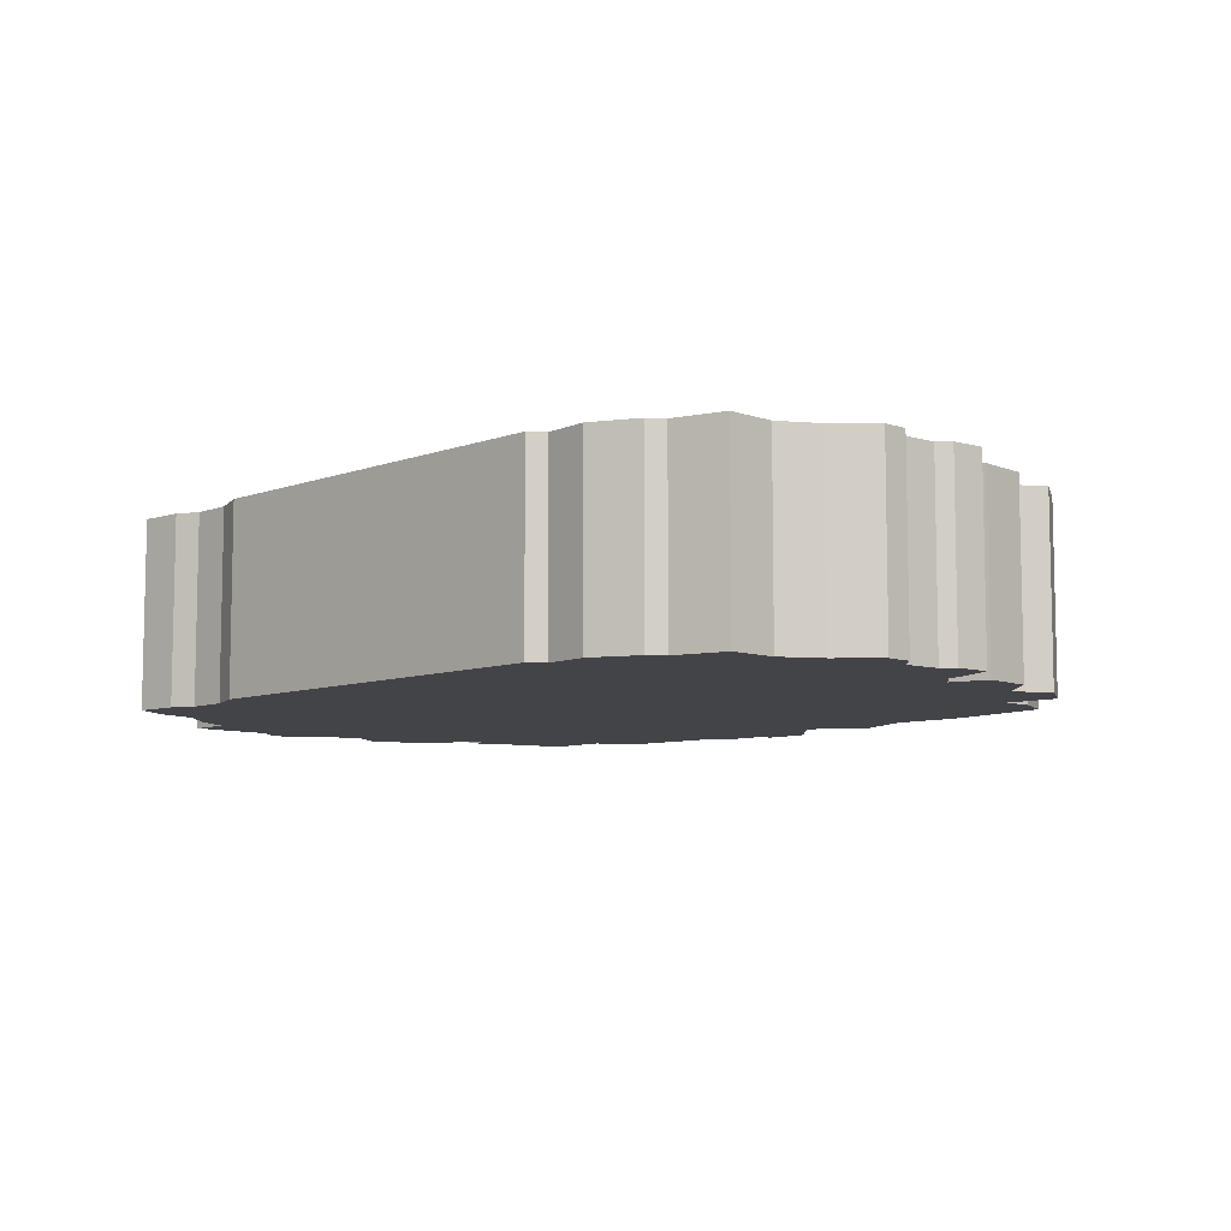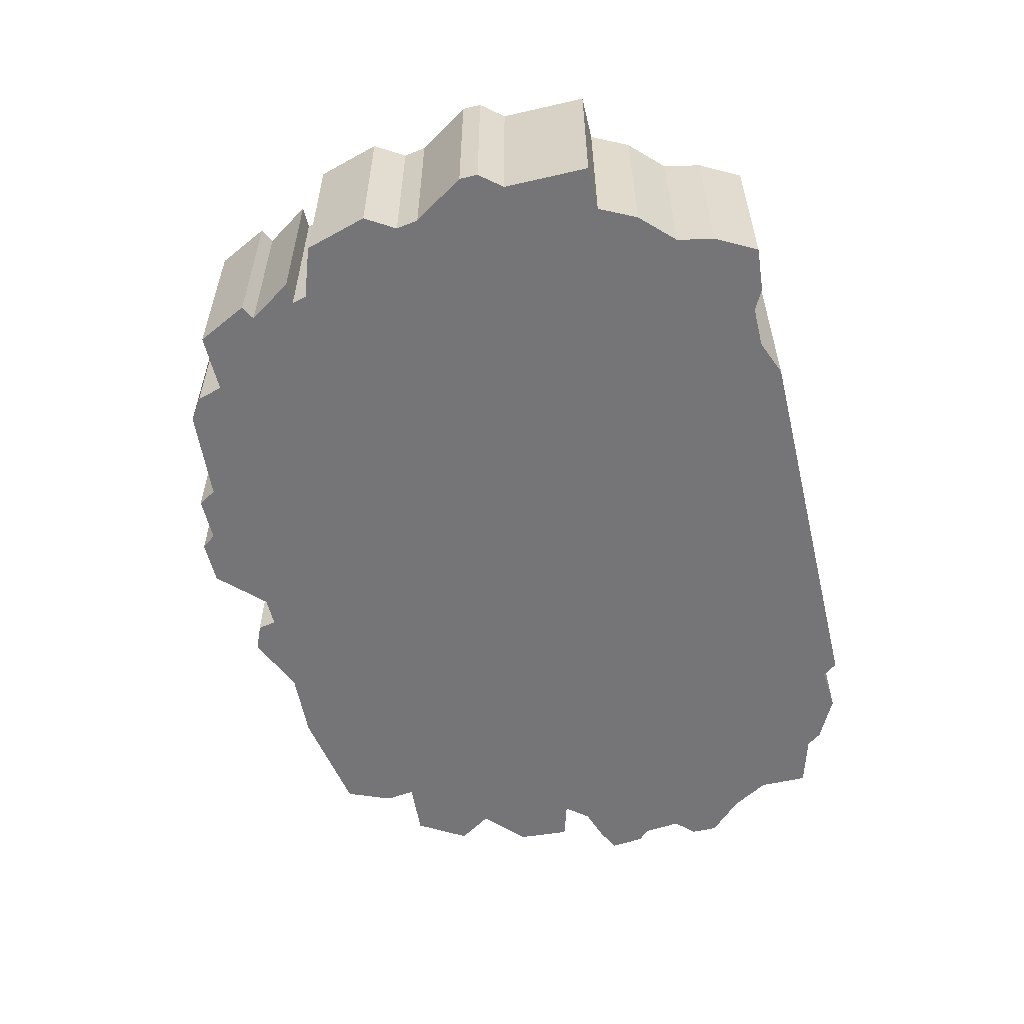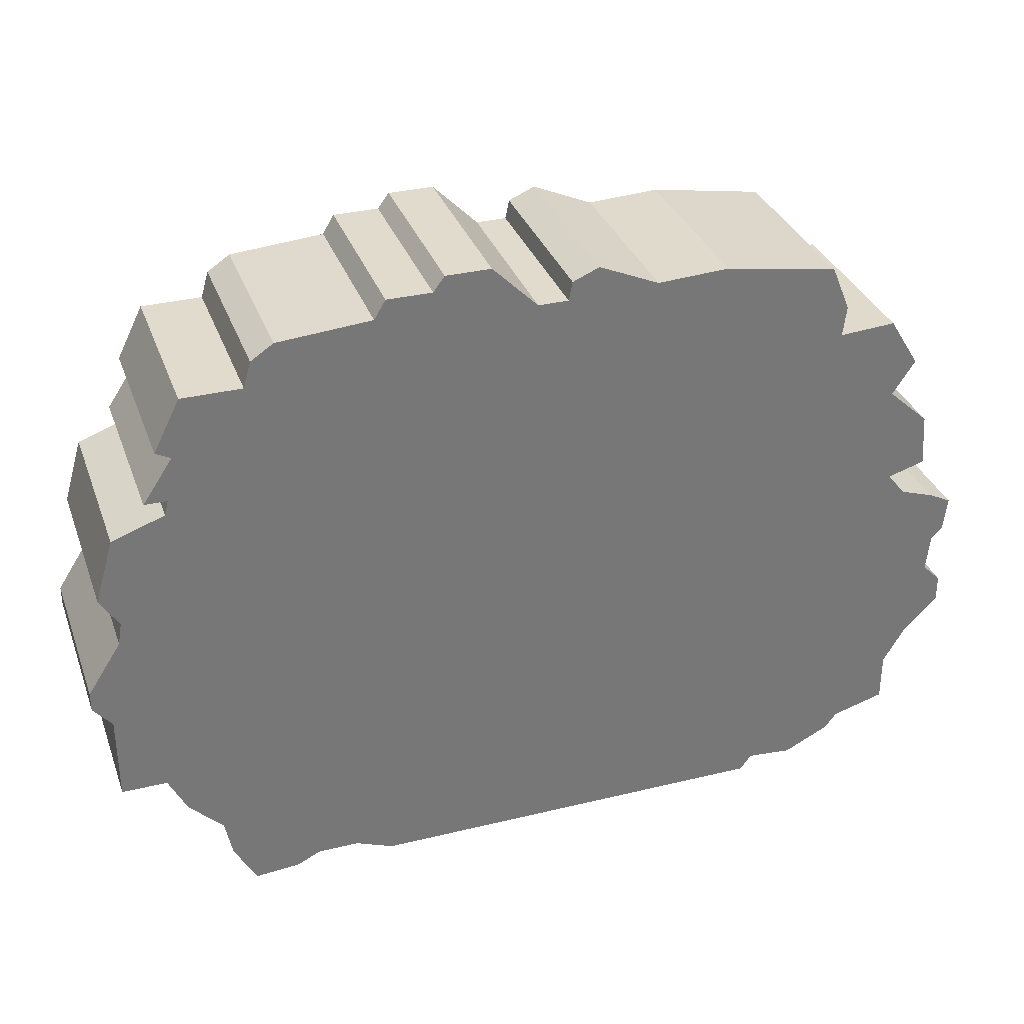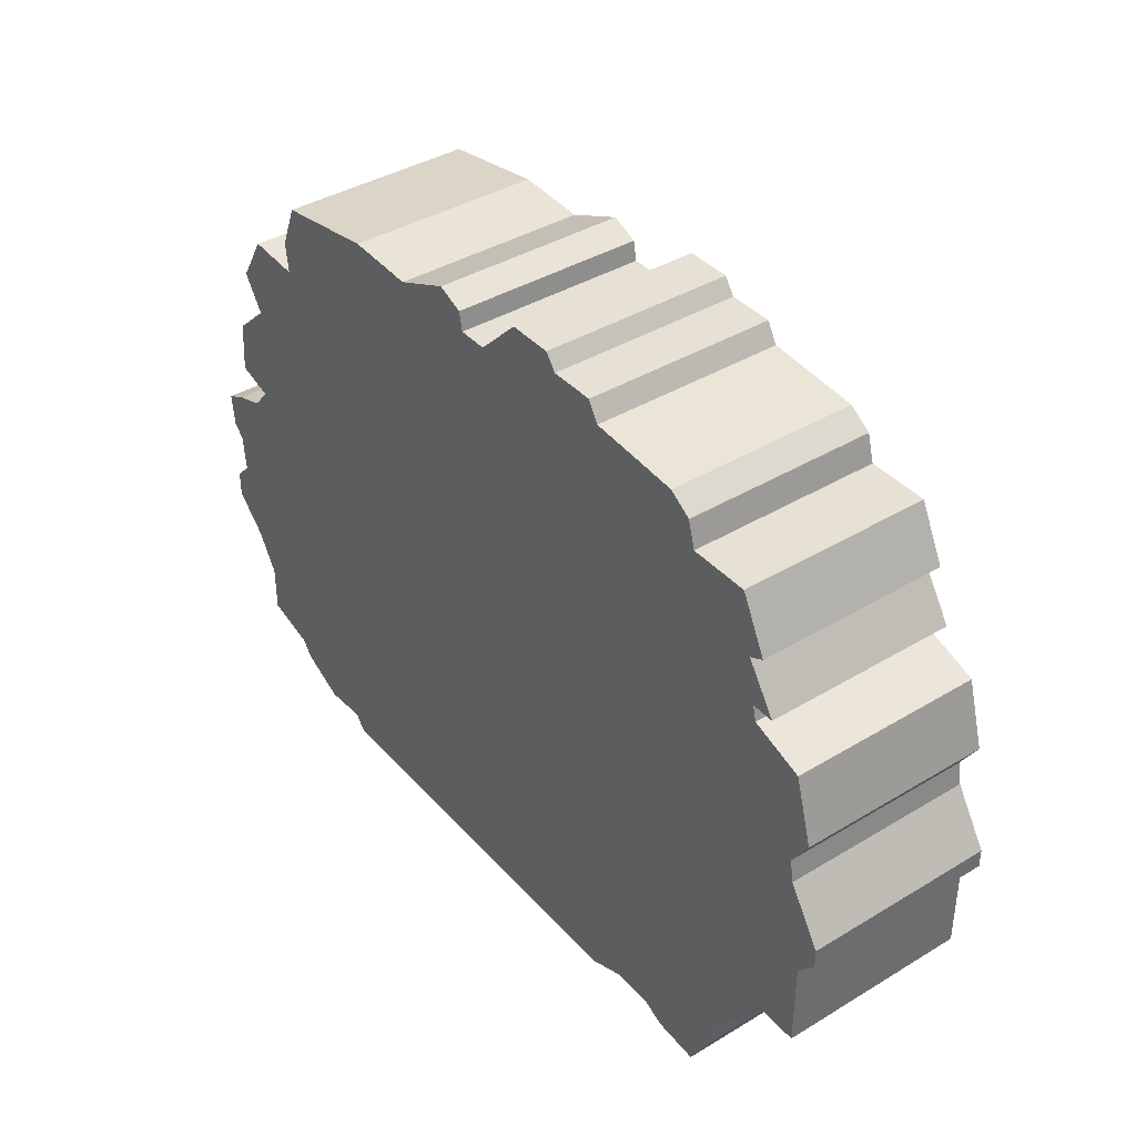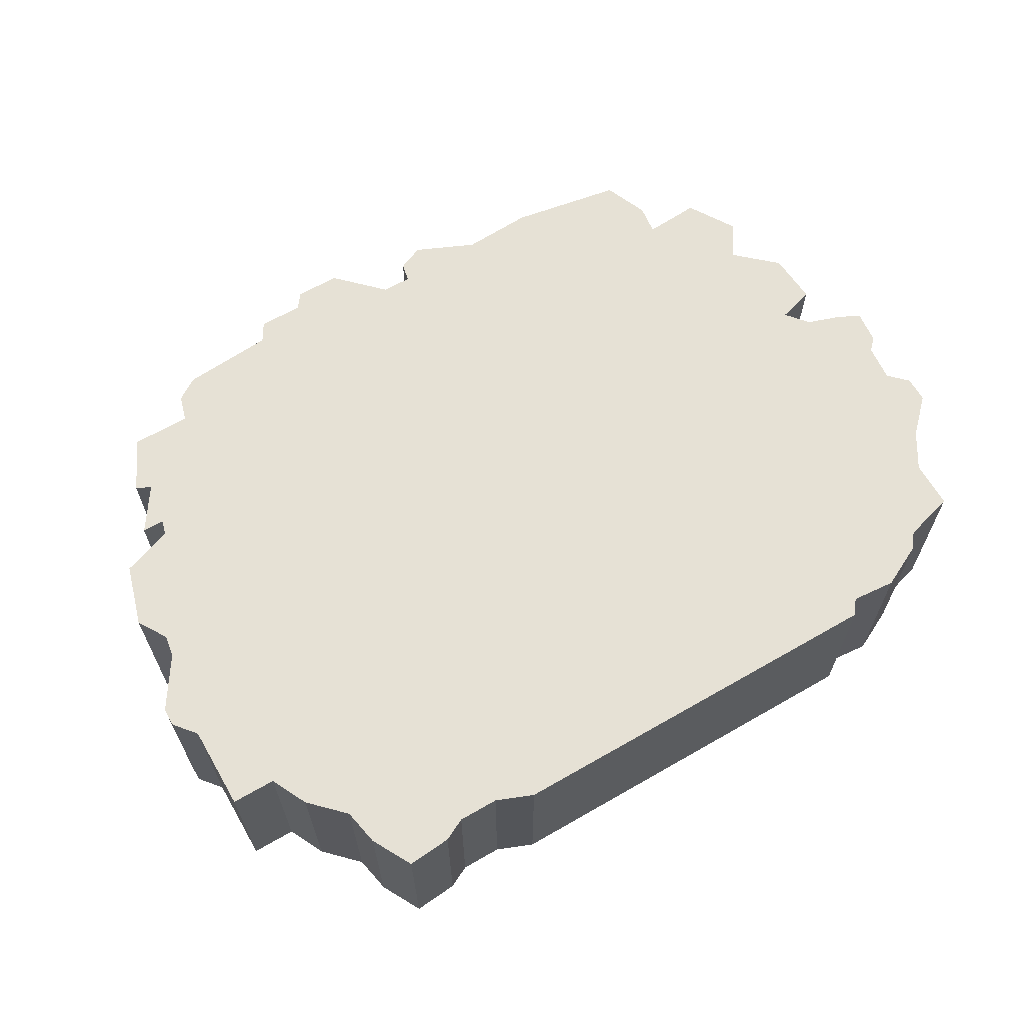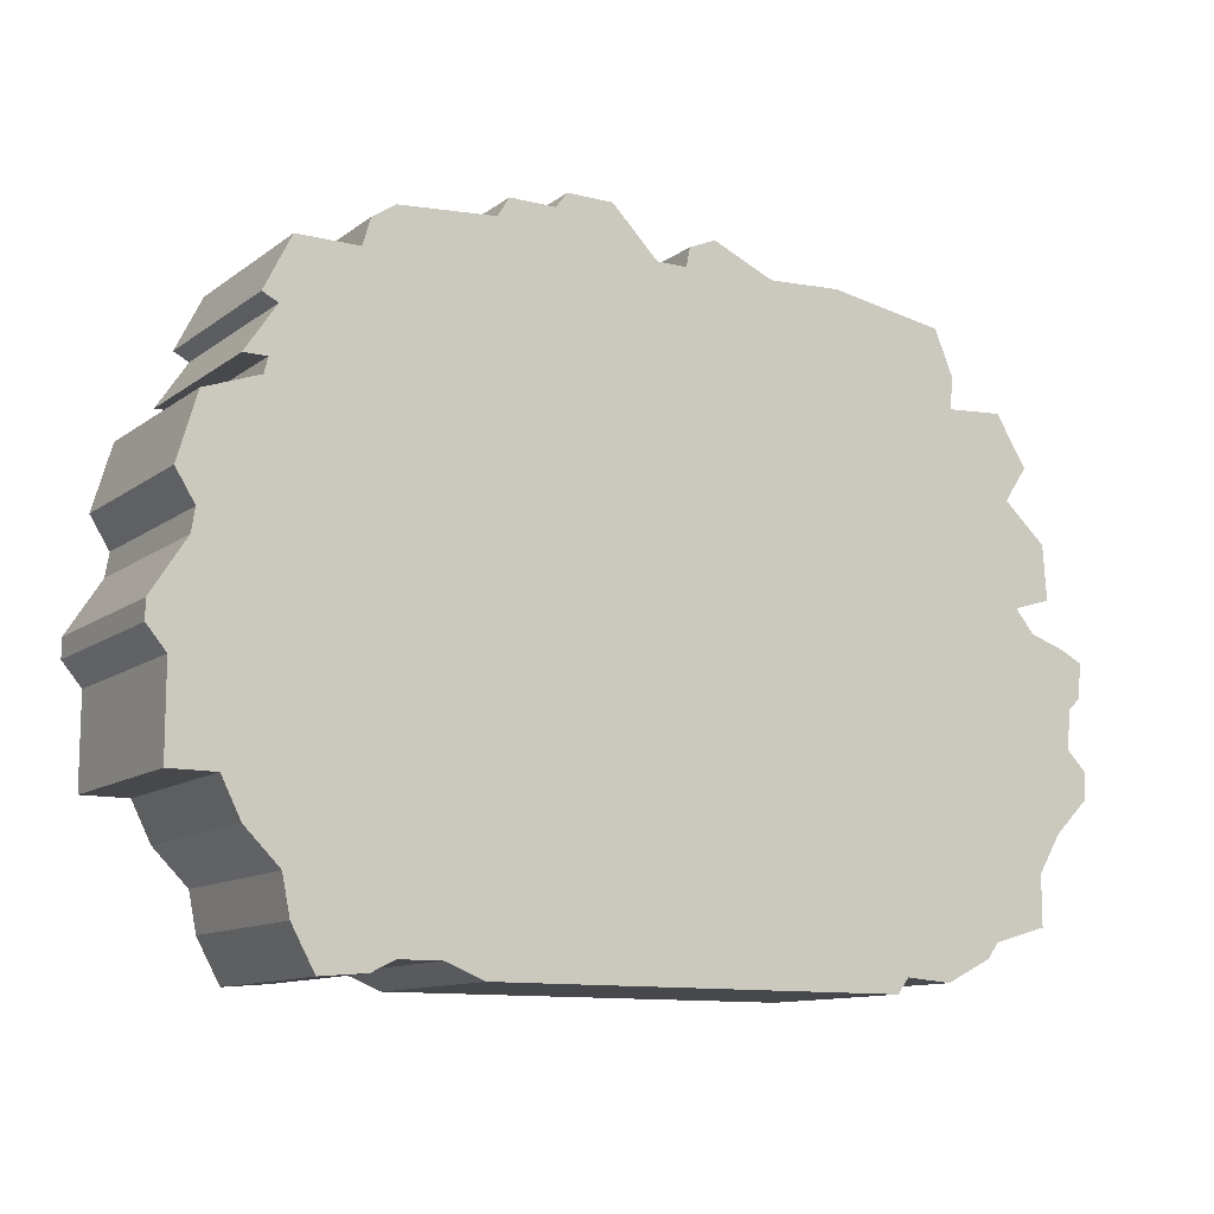
<metadata>
{"format":"obj","ext":"obj","renderer":"f3d","projection":"perspective","resolution":1024,"background":"white","views":[{"elev":-7.9,"azim":45.7,"up":"+Z"},{"elev":-56.6,"azim":-76.5,"up":"+Z"},{"elev":33.2,"azim":-18.5,"up":"+Y"},{"elev":39.3,"azim":-127.0,"up":"+Y"},{"elev":64.3,"azim":-30.1,"up":"+Z"},{"elev":-11.4,"azim":-31.0,"up":"+Y"}]}
</metadata>
<code>
g sbg_cityforestunder_dn_treelight04_m
v -0.27 1.74 0
v -0.39 1.74 0
v -0.42 1.69 0
v -0.67 1.67 0
v -0.73 1.63 0
v -0.75 1.56 0
v -0.91 1.56 0
v -0.98 1.42 0
v -0.94 1.4 0
v -1.02 1.28 0
v -0.96 1.28 0
v -0.97 1.24 0
v -1.11 1.19 0
v -1.16 1.02 0
v -1.11 0.94 0
v -1.12 0.88 0
v -1.21 0.74 0
v -1.21 0.69 0
v -1.16 0.63 0
v -1.16 0.4 0
v -1.04 0.4 0
v -0.99 0.3 0
v -0.9 0.21 0
v -0.88 0.11 0
v -0.82 0 0
v -0.7 0.01 0
v -0.64 0.04 0
v -0.53 0.04 0
v -0.43 0 0
v 0.65 0 0
v 0.68 0.04 0
v 0.8 0.03 0
v 0.92 0.09 0
v 0.95 0.13 0
v 1.09 0.17 0
v 1.09 0.3 0
v 1.15 0.4 0
v 1.24 0.49 0
v 1.24 0.56 0
v 1.19 0.61 0
v 1.2 0.71 0
v 1.23 0.74 0
v 1.24 0.83 0
v 1.18 0.86 0
v 1.09 0.89 0
v 1.04 0.95 0
v 1.14 0.98 0
v 1.13 1.12 0
v 1.02 1.22 0
v 1.08 1.31 0
v 1 1.44 0
v 0.85 1.43 0
v 0.86 1.51 0
v 0.81 1.63 0
v 0.51 1.68 0
v 0.32 1.67 0
v 0.16 1.74 0
v 0.09 1.71 0
v 0.08 1.66 0
v -0 1.66 0
v -0.12 1.78 0
v -0.24 1.78 0
v -0.27 1.74 0.5
v -0.39 1.74 0.5
v -0.42 1.69 0.5
v -0.67 1.67 0.5
v -0.73 1.63 0.5
v -0.75 1.56 0.5
v -0.91 1.56 0.5
v -0.98 1.42 0.5
v -0.94 1.4 0.5
v -1.02 1.28 0.5
v -0.96 1.28 0.5
v -0.97 1.24 0.5
v -1.11 1.19 0.5
v -1.16 1.02 0.5
v -1.11 0.94 0.5
v -1.12 0.88 0.5
v -1.21 0.74 0.5
v -1.21 0.69 0.5
v -1.16 0.63 0.5
v -1.16 0.4 0.5
v -1.04 0.4 0.5
v -0.99 0.3 0.5
v -0.9 0.21 0.5
v -0.88 0.11 0.5
v -0.82 0 0.5
v -0.7 0.01 0.5
v -0.64 0.04 0.5
v -0.53 0.04 0.5
v -0.43 0 0.5
v 0.65 0 0.5
v 0.68 0.04 0.5
v 0.8 0.03 0.5
v 0.92 0.09 0.5
v 0.95 0.13 0.5
v 1.09 0.17 0.5
v 1.09 0.3 0.5
v 1.15 0.4 0.5
v 1.24 0.49 0.5
v 1.24 0.56 0.5
v 1.19 0.61 0.5
v 1.2 0.71 0.5
v 1.23 0.74 0.5
v 1.24 0.83 0.5
v 1.18 0.86 0.5
v 1.09 0.89 0.5
v 1.04 0.95 0.5
v 1.14 0.98 0.5
v 1.13 1.12 0.5
v 1.02 1.22 0.5
v 1.08 1.31 0.5
v 1 1.44 0.5
v 0.85 1.43 0.5
v 0.86 1.51 0.5
v 0.81 1.63 0.5
v 0.51 1.68 0.5
v 0.32 1.67 0.5
v 0.16 1.74 0.5
v 0.09 1.71 0.5
v 0.08 1.66 0.5
v -0 1.66 0.5
v -0.12 1.78 0.5
v -0.24 1.78 0.5
g sbg_cityforestunder_dn_treelight04_m_0
f 62 61 1
f 59 58 57
f 59 57 56
f 56 55 52
f 52 46 56
f 46 31 59
f 55 54 52
f 54 53 52
f 52 51 49
f 49 46 52
f 51 50 49
f 46 59 56
f 47 46 48
f 60 29 28
f 46 49 48
f 31 46 36
f 45 44 41
f 44 43 42
f 46 45 36
f 44 42 41
f 45 41 40
f 37 36 40
f 40 39 38
f 40 38 37
f 36 45 40
f 34 31 36
f 36 35 34
f 31 29 59
f 34 33 32
f 34 32 31
f 29 60 59
f 31 30 29
f 3 1 60
f 28 27 23
f 26 25 24
f 27 26 24
f 27 24 23
f 28 23 21
f 23 22 21
f 16 12 28
f 3 2 1
f 19 18 17
f 19 17 16
f 20 19 21
f 19 16 21
f 15 14 13
f 15 13 12
f 16 15 12
f 21 16 28
f 11 10 9
f 9 8 7
f 11 9 6
f 9 7 6
f 60 28 12
f 6 5 4
f 12 11 6
f 3 12 6
f 6 4 3
f 12 3 60
f 61 60 1
f 62 123 61
f 123 62 124
f 1 124 62
f 124 1 63
f 58 119 57
f 119 58 120
f 59 120 58
f 120 59 121
f 57 118 56
f 118 57 119
f 56 117 55
f 117 56 118
f 55 116 54
f 116 55 117
f 53 114 52
f 114 53 115
f 54 115 53
f 115 54 116
f 52 113 51
f 113 52 114
f 50 111 49
f 111 50 112
f 51 112 50
f 112 51 113
f 47 108 46
f 108 47 109
f 48 109 47
f 109 48 110
f 29 90 28
f 90 29 91
f 49 110 48
f 110 49 111
f 45 106 44
f 106 45 107
f 43 104 42
f 104 43 105
f 44 105 43
f 105 44 106
f 46 107 45
f 107 46 108
f 42 103 41
f 103 42 104
f 41 102 40
f 102 41 103
f 37 98 36
f 98 37 99
f 39 100 38
f 100 39 101
f 40 101 39
f 101 40 102
f 38 99 37
f 99 38 100
f 35 96 34
f 96 35 97
f 36 97 35
f 97 36 98
f 33 94 32
f 94 33 95
f 34 95 33
f 95 34 96
f 32 93 31
f 93 32 94
f 60 121 59
f 121 60 122
f 30 91 29
f 91 30 92
f 31 92 30
f 92 31 93
f 28 89 27
f 89 28 90
f 25 86 24
f 86 25 87
f 26 87 25
f 87 26 88
f 27 88 26
f 88 27 89
f 24 85 23
f 85 24 86
f 22 83 21
f 83 22 84
f 23 84 22
f 84 23 85
f 2 63 1
f 63 2 64
f 3 64 2
f 64 3 65
f 18 79 17
f 79 18 80
f 19 80 18
f 80 19 81
f 17 78 16
f 78 17 79
f 20 81 19
f 81 20 82
f 21 82 20
f 82 21 83
f 14 75 13
f 75 14 76
f 15 76 14
f 76 15 77
f 13 74 12
f 74 13 75
f 16 77 15
f 77 16 78
f 10 71 9
f 71 10 72
f 11 72 10
f 72 11 73
f 8 69 7
f 69 8 70
f 9 70 8
f 70 9 71
f 7 68 6
f 68 7 69
f 5 66 4
f 66 5 67
f 6 67 5
f 67 6 68
f 12 73 11
f 73 12 74
f 4 65 3
f 65 4 66
f 61 122 60
f 122 61 123
f 63 123 124
f 119 120 121
f 118 119 121
f 114 117 118
f 118 108 114
f 121 93 108
f 114 116 117
f 114 115 116
f 111 113 114
f 114 108 111
f 111 112 113
f 118 121 108
f 110 108 109
f 90 91 122
f 110 111 108
f 98 108 93
f 103 106 107
f 104 105 106
f 98 107 108
f 103 104 106
f 102 103 107
f 102 98 99
f 100 101 102
f 99 100 102
f 102 107 98
f 98 93 96
f 96 97 98
f 121 91 93
f 94 95 96
f 93 94 96
f 121 122 91
f 91 92 93
f 122 63 65
f 85 89 90
f 86 87 88
f 86 88 89
f 85 86 89
f 83 85 90
f 83 84 85
f 90 74 78
f 63 64 65
f 79 80 81
f 78 79 81
f 83 81 82
f 83 78 81
f 75 76 77
f 74 75 77
f 74 77 78
f 90 78 83
f 71 72 73
f 69 70 71
f 68 71 73
f 68 69 71
f 74 90 122
f 66 67 68
f 68 73 74
f 68 74 65
f 65 66 68
f 122 65 74
f 63 122 123

</code>
